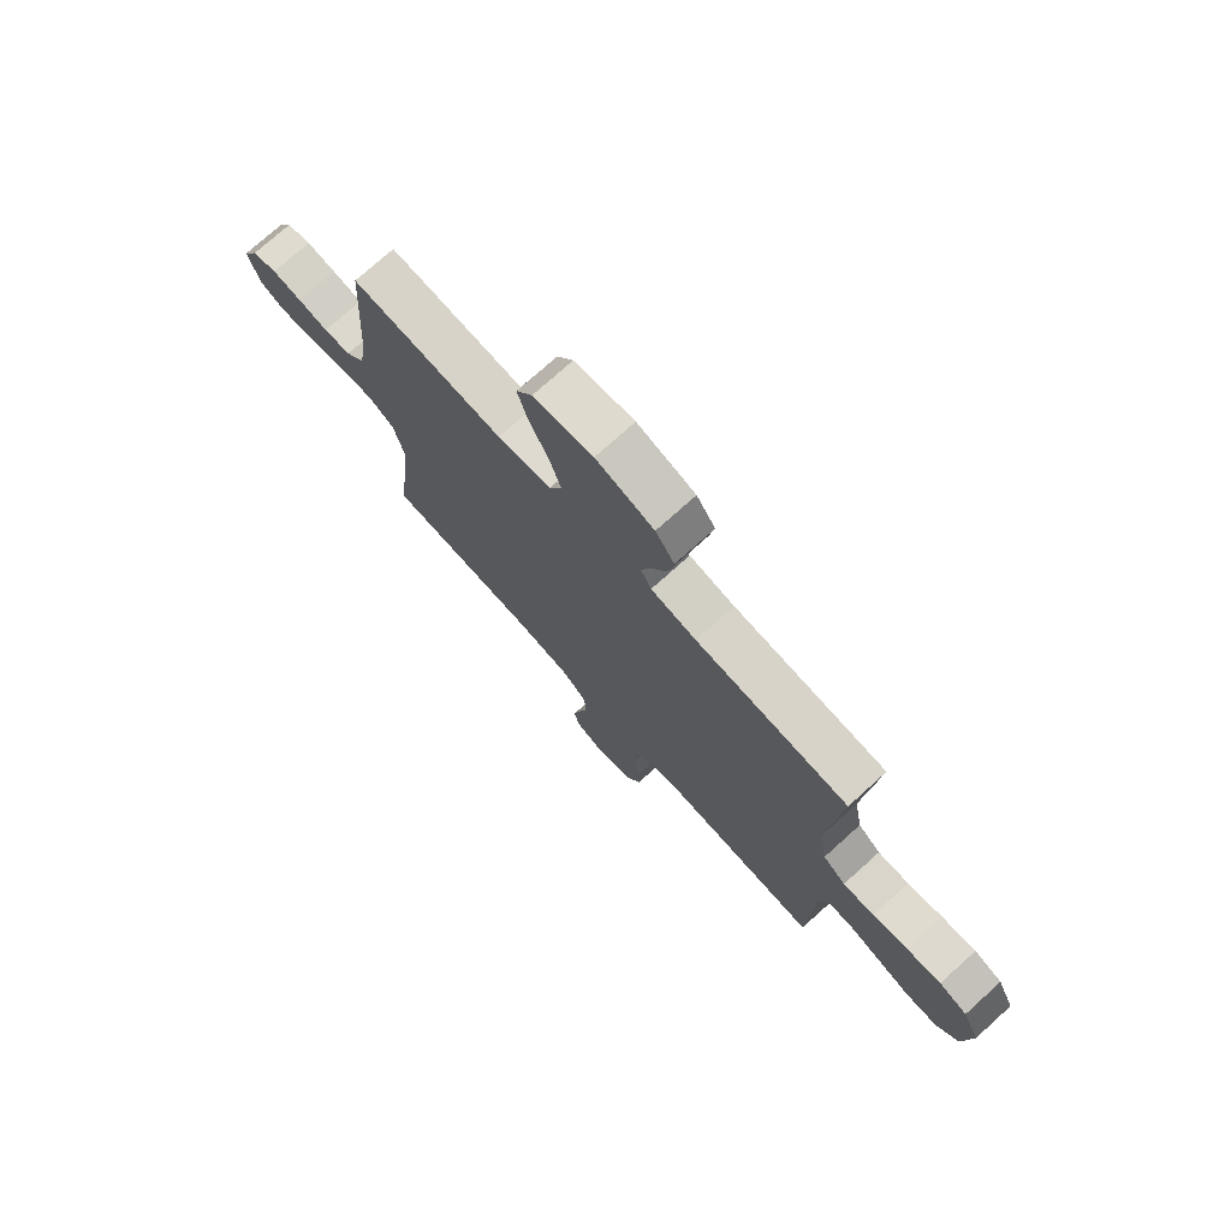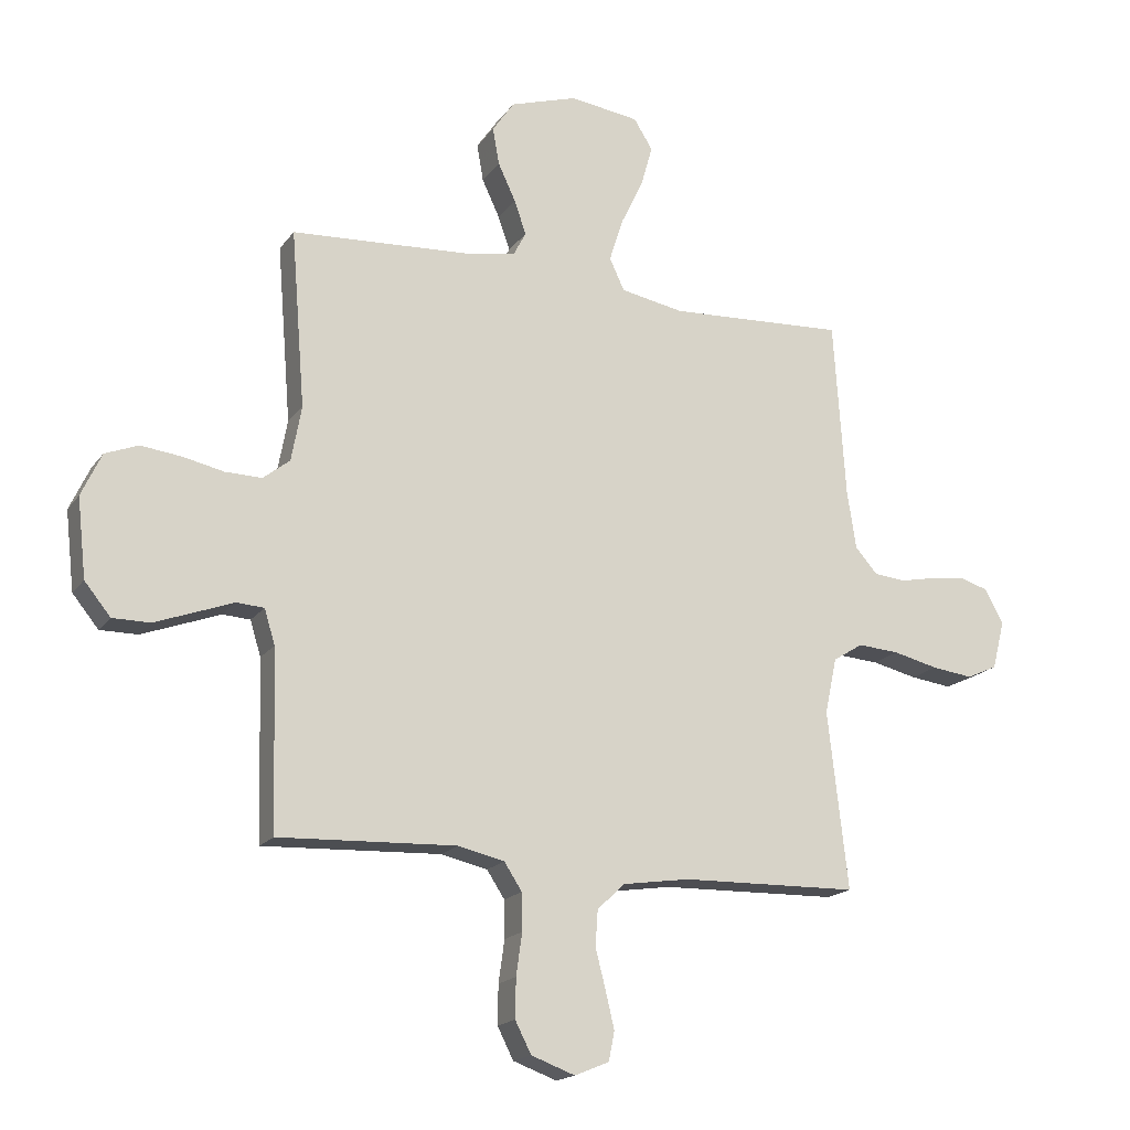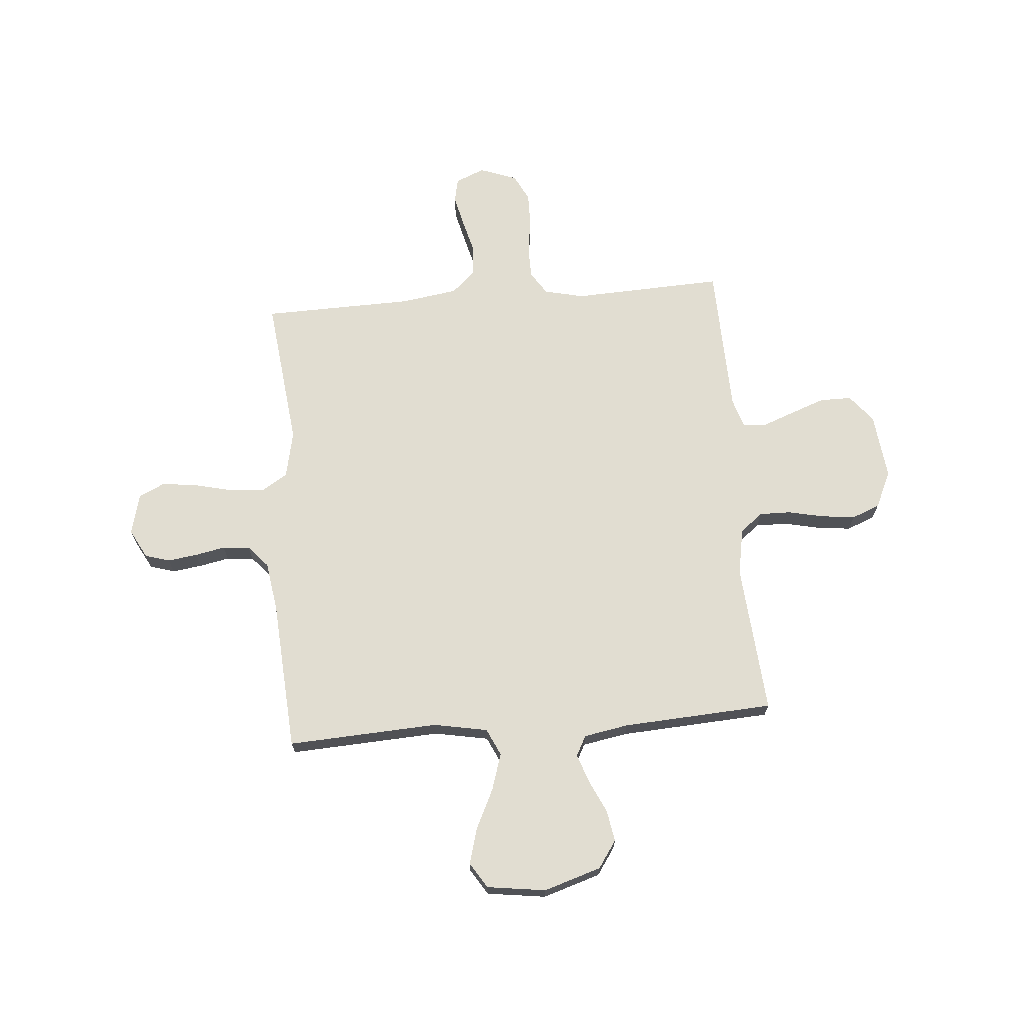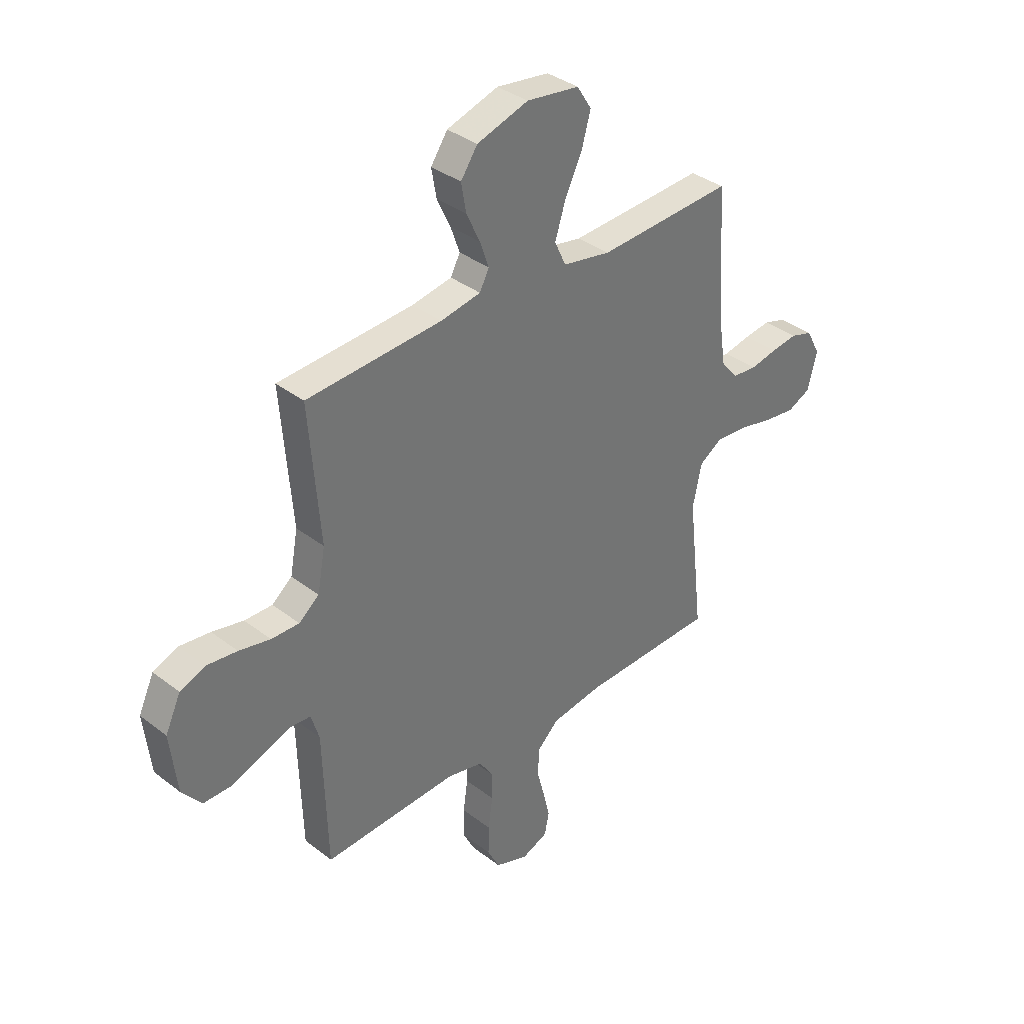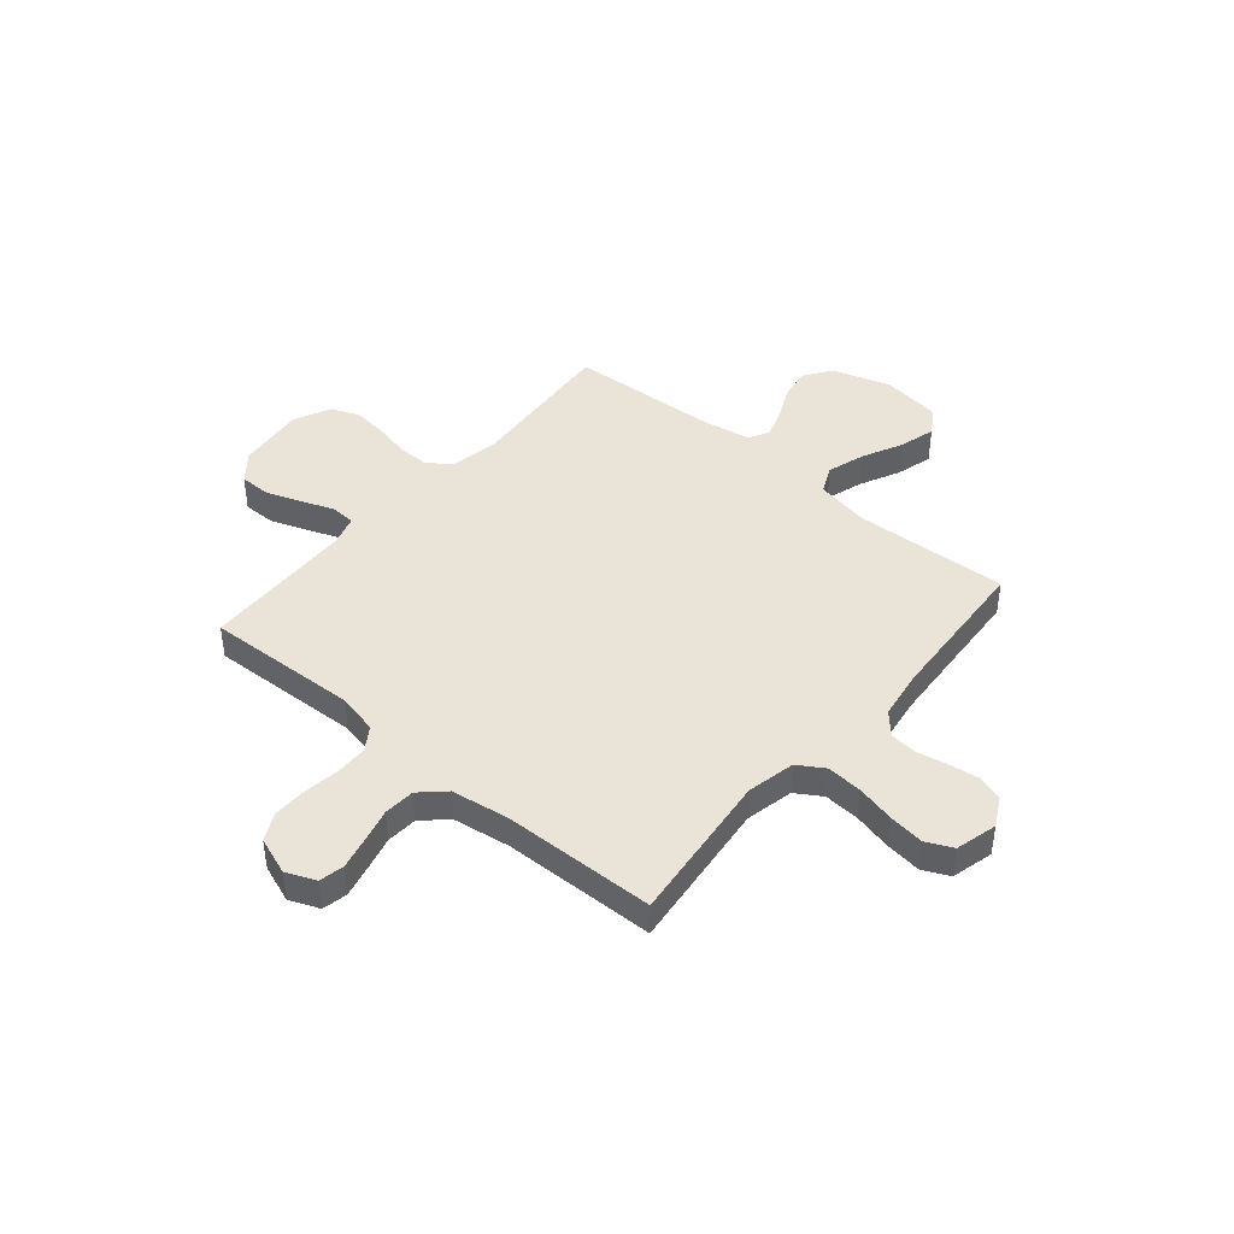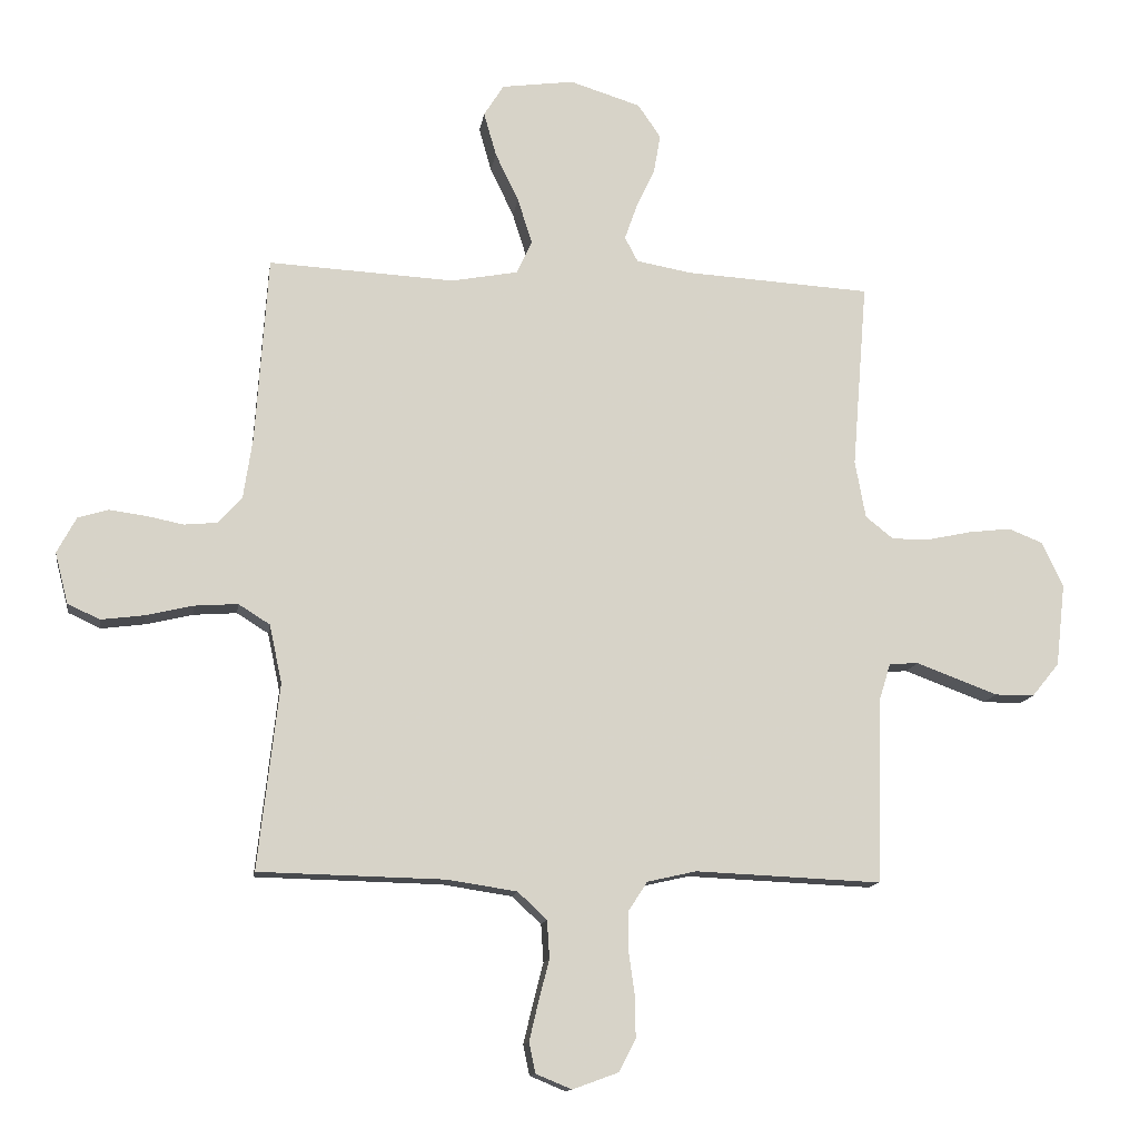
<metadata>
{"format":"obj","ext":"obj","renderer":"f3d","projection":"perspective","resolution":1024,"background":"white","views":[{"elev":74.9,"azim":48.0,"up":"+Z"},{"elev":-17.8,"azim":155.7,"up":"+Z"},{"elev":68.9,"azim":-4.7,"up":"+Y"},{"elev":36.0,"azim":135.2,"up":"+Z"},{"elev":43.2,"azim":-139.7,"up":"+Y"},{"elev":-13.0,"azim":-8.4,"up":"+Z"}]}
</metadata>
<code>
v 0.5 0.07 -0.5
v 0.2 0.07 -0.487
v 0.121 0.07 -0.505
v 0.091 0.07 -0.551
v 0.09 0.07 -0.614
v 0.1 0.07 -0.685
v 0.101 0.07 -0.751
v 0.074 0.07 -0.804
v 0 0.07 -0.831
v -0.058 0.07 -0.807
v -0.068 0.07 -0.758
v -0.053 0.07 -0.695
v -0.036 0.07 -0.629
v -0.04 0.07 -0.568
v -0.087 0.07 -0.524
v -0.2 0.07 -0.507
v -0.5 0.07 -0.5
v -0.466 0.07 -0.2
v -0.486 0.07 -0.106
v -0.537 0.07 -0.074
v -0.607 0.07 -0.079
v -0.683 0.07 -0.097
v -0.753 0.07 -0.106
v -0.805 0.07 -0.082
v -0.826 0.07 0
v -0.795 0.07 0.058
v -0.746 0.07 0.073
v -0.687 0.07 0.065
v -0.627 0.07 0.053
v -0.573 0.07 0.058
v -0.535 0.07 0.101
v -0.52 0.07 0.2
v -0.5 0.07 0.5
v -0.2 0.07 0.484
v -0.093 0.07 0.504
v -0.068 0.07 0.558
v -0.091 0.07 0.631
v -0.129 0.07 0.71
v -0.149 0.07 0.781
v -0.117 0.07 0.832
v 0 0.07 0.848
v 0.114 0.07 0.812
v 0.151 0.07 0.758
v 0.14 0.07 0.695
v 0.11 0.07 0.631
v 0.09 0.07 0.574
v 0.111 0.07 0.534
v 0.2 0.07 0.518
v 0.5 0.07 0.5
v 0.476 0.07 0.2
v 0.493 0.07 0.107
v 0.538 0.07 0.071
v 0.6 0.07 0.072
v 0.67 0.07 0.087
v 0.738 0.07 0.095
v 0.794 0.07 0.073
v 0.828 0.07 0
v 0.813 0.07 -0.133
v 0.769 0.07 -0.187
v 0.706 0.07 -0.187
v 0.638 0.07 -0.162
v 0.574 0.07 -0.138
v 0.527 0.07 -0.141
v 0.509 0.07 -0.2
v 0.5 0 -0.5
v 0.2 0 -0.487
v 0.121 0 -0.505
v 0.091 0 -0.551
v 0.09 0 -0.614
v 0.1 0 -0.685
v 0.101 0 -0.751
v 0.074 0 -0.804
v 0 0 -0.831
v -0.058 0 -0.807
v -0.068 0 -0.758
v -0.053 0 -0.695
v -0.036 0 -0.629
v -0.04 0 -0.568
v -0.087 0 -0.524
v -0.2 0 -0.507
v -0.5 0 -0.5
v -0.466 0 -0.2
v -0.486 0 -0.106
v -0.537 0 -0.074
v -0.607 0 -0.079
v -0.683 0 -0.097
v -0.753 0 -0.106
v -0.805 0 -0.082
v -0.826 0 0
v -0.795 0 0.058
v -0.746 0 0.073
v -0.687 0 0.065
v -0.627 0 0.053
v -0.573 0 0.058
v -0.535 0 0.101
v -0.52 0 0.2
v -0.5 0 0.5
v -0.2 0 0.484
v -0.093 0 0.504
v -0.068 0 0.558
v -0.091 0 0.631
v -0.129 0 0.71
v -0.149 0 0.781
v -0.117 0 0.832
v 0 0 0.848
v 0.114 0 0.812
v 0.151 0 0.758
v 0.14 0 0.695
v 0.11 0 0.631
v 0.09 0 0.574
v 0.111 0 0.534
v 0.2 0 0.518
v 0.5 0 0.5
v 0.476 0 0.2
v 0.493 0 0.107
v 0.538 0 0.071
v 0.6 0 0.072
v 0.67 0 0.087
v 0.738 0 0.095
v 0.794 0 0.073
v 0.828 0 0
v 0.813 0 -0.133
v 0.769 0 -0.187
v 0.706 0 -0.187
v 0.638 0 -0.162
v 0.574 0 -0.138
v 0.527 0 -0.141
v 0.509 0 -0.2
f 59 60 61 62
f 57 58 59 62
f 57 62 63
f 56 57 63
f 53 54 55 56
f 52 53 56 63
f 51 52 63 64
f 48 49 50
f 47 48 50 51
f 42 43 44 45
f 42 45 46
f 41 42 46
f 40 41 46
f 37 38 39 40
f 36 37 40 46
f 35 36 46 47
f 32 33 34
f 31 32 34 35
f 30 31 35 47
f 26 27 28 29
f 24 25 26 29
f 24 29 30
f 21 22 23 24
f 20 21 24 30
f 19 20 30 47
f 16 17 18
f 15 16 18 19
f 14 15 19 47
f 10 11 12 13
f 8 9 10 13
f 5 6 7 8
f 4 5 8 13
f 3 4 13 14
f 51 64 1 2
f 3 14 47 51
f 2 3 51
f 126 125 124 123
f 126 123 122 121
f 127 126 121
f 127 121 120
f 120 119 118 117
f 127 120 117 116
f 128 127 116 115
f 114 113 112
f 115 114 112 111
f 109 108 107 106
f 110 109 106
f 110 106 105
f 110 105 104
f 104 103 102 101
f 110 104 101 100
f 111 110 100 99
f 98 97 96
f 99 98 96 95
f 111 99 95 94
f 93 92 91 90
f 93 90 89 88
f 94 93 88
f 88 87 86 85
f 94 88 85 84
f 111 94 84 83
f 82 81 80
f 83 82 80 79
f 111 83 79 78
f 77 76 75 74
f 77 74 73 72
f 72 71 70 69
f 77 72 69 68
f 78 77 68 67
f 66 65 128 115
f 115 111 78 67
f 115 67 66
f 1 65 66 2
f 2 66 67 3
f 3 67 68 4
f 4 68 69 5
f 5 69 70 6
f 6 70 71 7
f 7 71 72 8
f 8 72 73 9
f 9 73 74 10
f 10 74 75 11
f 11 75 76 12
f 12 76 77 13
f 13 77 78 14
f 14 78 79 15
f 15 79 80 16
f 16 80 81 17
f 17 81 82 18
f 18 82 83 19
f 19 83 84 20
f 20 84 85 21
f 21 85 86 22
f 22 86 87 23
f 23 87 88 24
f 24 88 89 25
f 25 89 90 26
f 26 90 91 27
f 27 91 92 28
f 28 92 93 29
f 29 93 94 30
f 30 94 95 31
f 31 95 96 32
f 32 96 97 33
f 33 97 98 34
f 34 98 99 35
f 35 99 100 36
f 36 100 101 37
f 37 101 102 38
f 38 102 103 39
f 39 103 104 40
f 40 104 105 41
f 41 105 106 42
f 42 106 107 43
f 43 107 108 44
f 44 108 109 45
f 45 109 110 46
f 46 110 111 47
f 47 111 112 48
f 48 112 113 49
f 49 113 114 50
f 50 114 115 51
f 51 115 116 52
f 52 116 117 53
f 53 117 118 54
f 54 118 119 55
f 55 119 120 56
f 56 120 121 57
f 57 121 122 58
f 58 122 123 59
f 59 123 124 60
f 60 124 125 61
f 61 125 126 62
f 62 126 127 63
f 63 127 128 64
f 64 128 65 1

</code>
